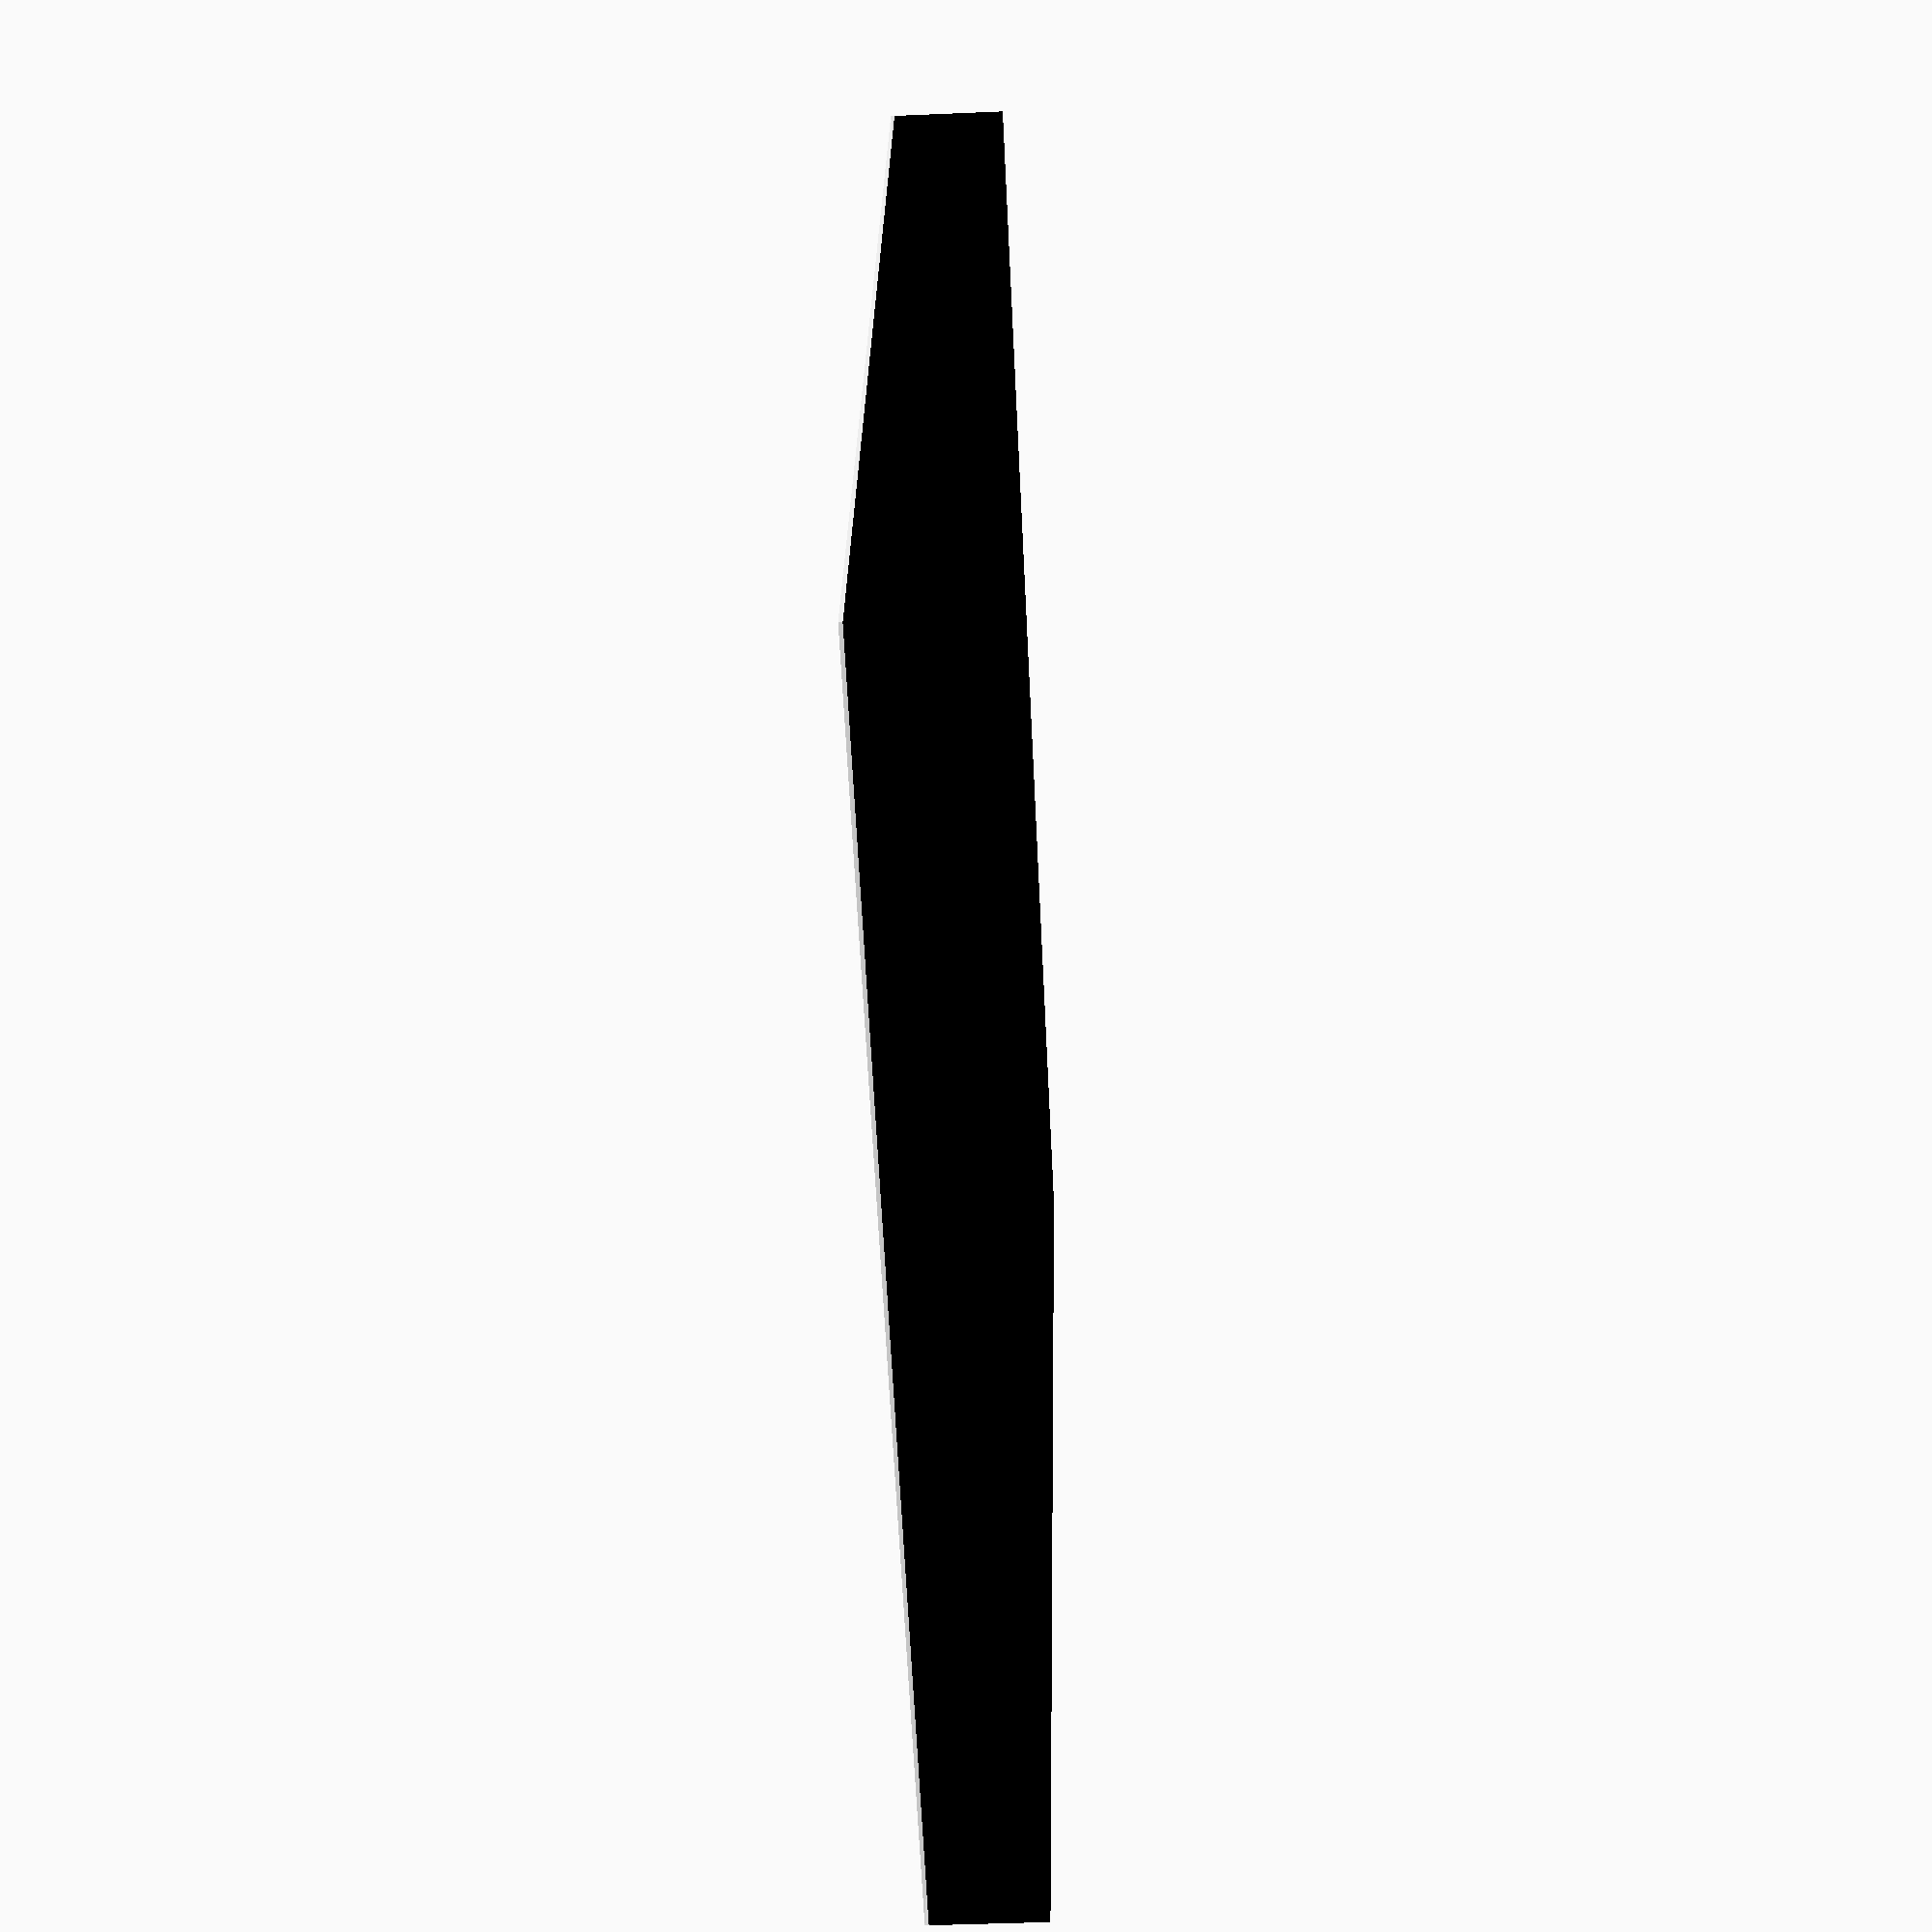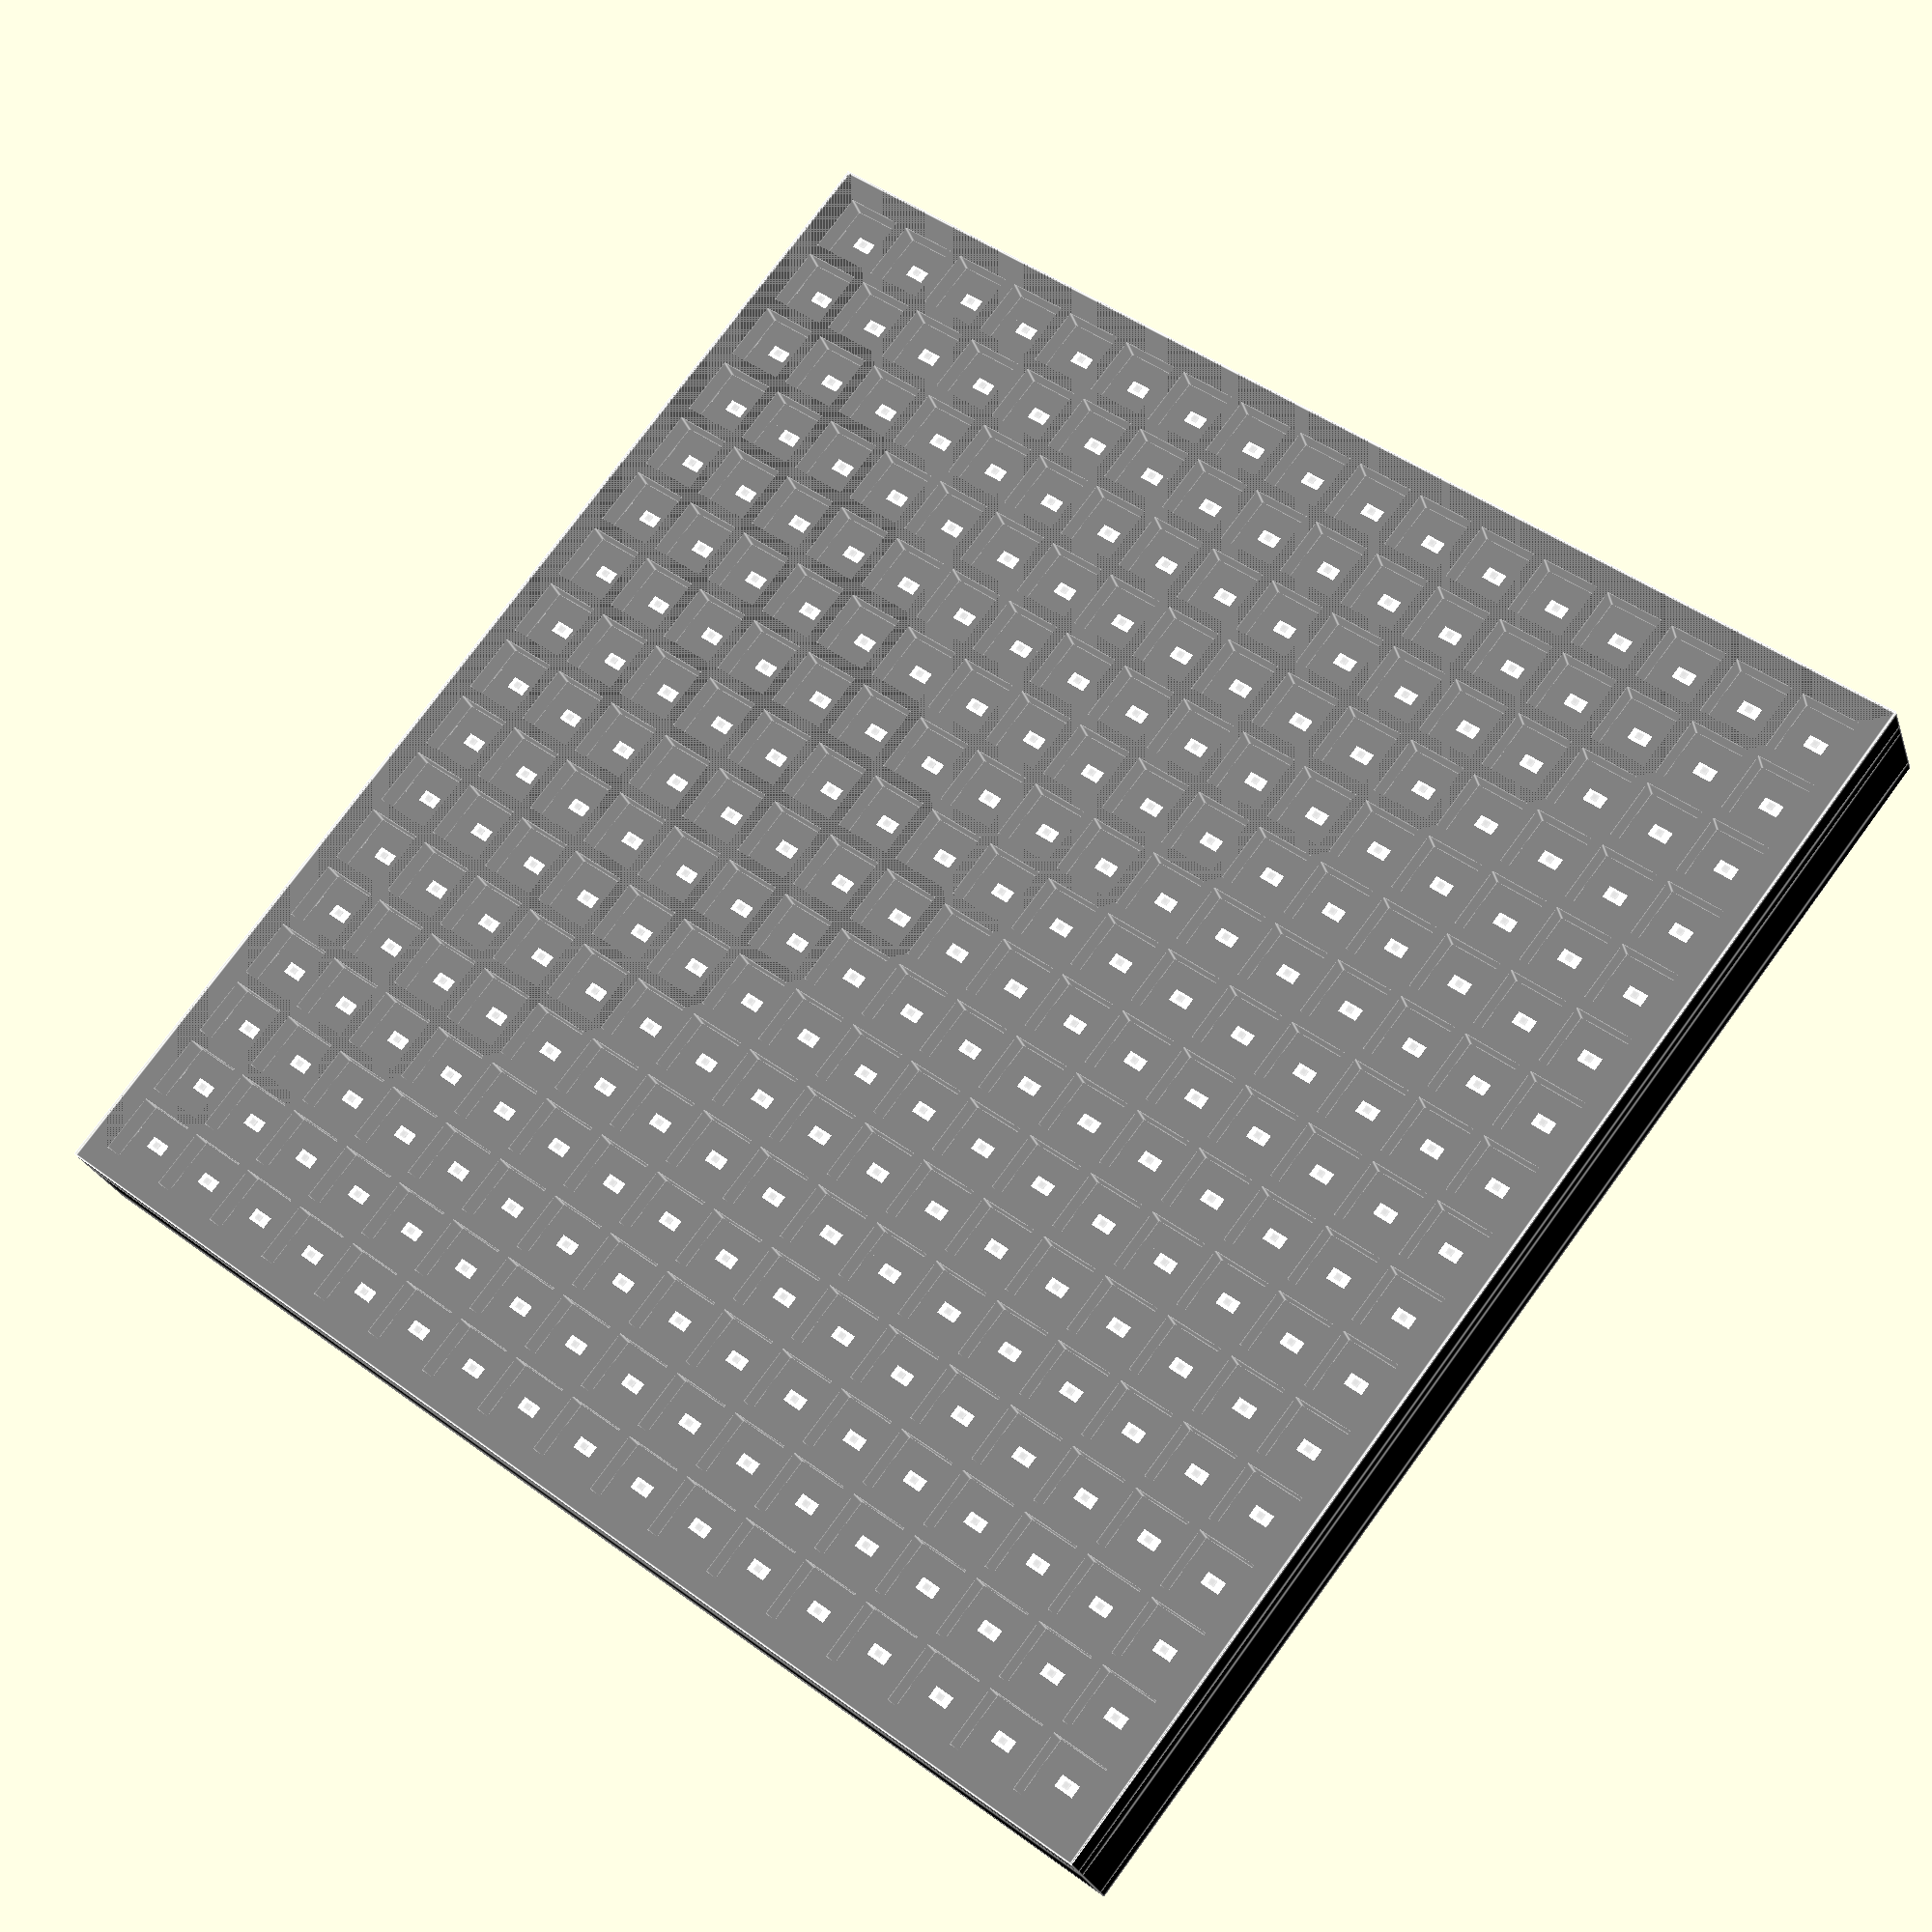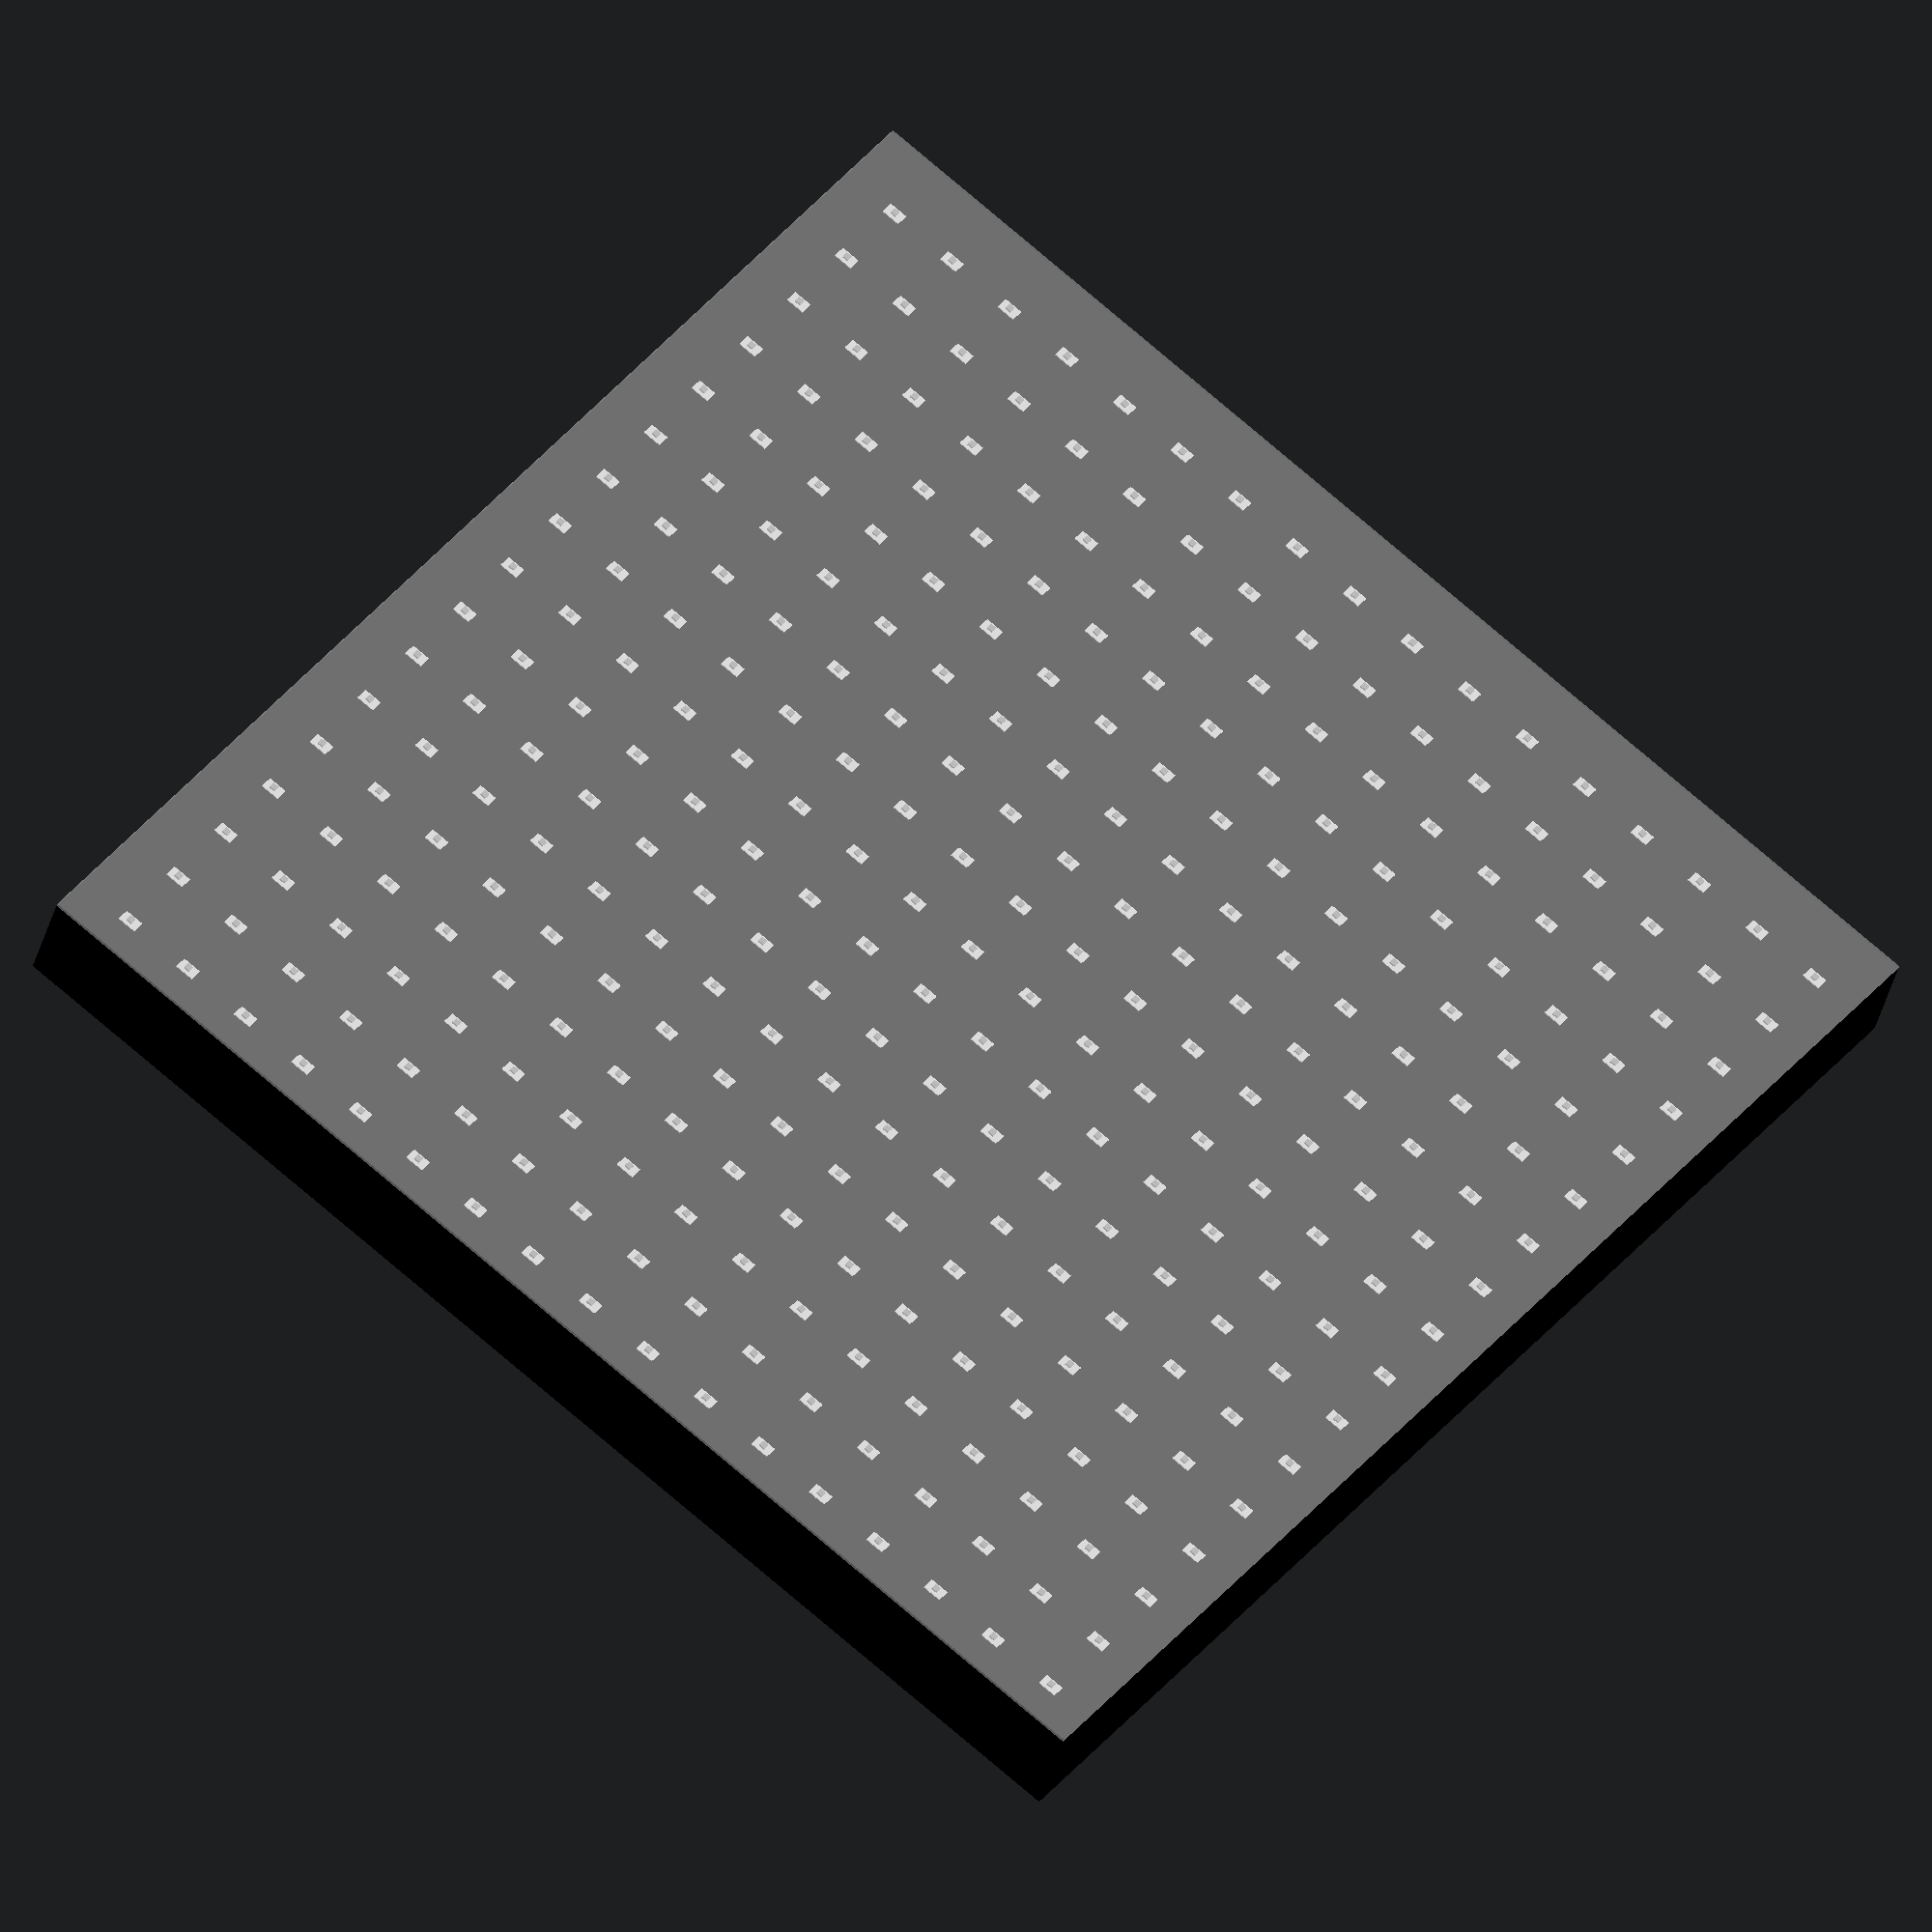
<openscad>
/*
LED Panel
Copyright (C) 2019  Nils VAN ZUIJLEN

This program is free software: you can redistribute it and/or modify
it under the terms of the GNU General Public License as published by
the Free Software Foundation, either version 3 of the License, or
(at your option) any later version.

This program is distributed in the hope that it will be useful,
but WITHOUT ANY WARRANTY; without even the implied warranty of
MERCHANTABILITY or FITNESS FOR A PARTICULAR PURPOSE.  See the
GNU General Public License for more details.

You should have received a copy of the GNU General Public License
along with this program.  If not, see <https://www.gnu.org/licenses/>.
*/

colored_separately=false;
x_nr_of_cells=17;
y_nr_of_cells=x_nr_of_cells;
x_cell_width=50;
y_cell_width=x_cell_width;
x_cell_border=10;
y_cell_border=x_cell_border;
x_exterior_border=20;
y_exterior_border=x_exterior_border;
cell_height=20;
panel_height=3;
strand_width=10;
strand_height=1;
support_height=1;
module_length=16;
middle_plate_height=10;
back_plate_height=10;
x_back_room_wall_thickness=10;
y_back_room_wall_thickness=x_back_room_wall_thickness;
back_room_height=50;
led_w=5;
led_h=2;

x_length = x_nr_of_cells * (x_cell_width + x_cell_border) - x_cell_border + 2*x_exterior_border;
y_length = y_nr_of_cells * (y_cell_width + y_cell_border) - y_cell_border + 2*y_exterior_border;

//* leds
for (x = [0:x_nr_of_cells-1], y = [0:y_nr_of_cells-1]) {
	translate([
			x * (x_cell_width + x_cell_border) + x_exterior_border + x_cell_width/2,
			y * (y_cell_width + y_cell_border) + y_exterior_border + y_cell_width/2,
			support_height+middle_plate_height+back_plate_height+back_room_height
			]) {
		//support
		color([1,1,1]) cube(size=[strand_width, module_length, support_height], center=true);

		//led
		translate([0, 0, led_h/2+support_height]) color([.7,.7,.7])
		cube(size=[led_w, led_w, led_h], center=true);
	}
}
//*/

//* back plate
cbp=colored_separately?[1,1,0]:[0,0,0];
color(cbp) cube([x_length, y_length, back_plate_height]);
//*/

//* back room
cbr=colored_separately?[1,0,0]:[0,0,0];
translate([0,0,back_plate_height]) color(cbr)
difference() {
	cube([x_length, y_length, back_room_height]);
	translate([x_back_room_wall_thickness, y_back_room_wall_thickness, -1])
	cube([x_length-2*x_back_room_wall_thickness, y_length-2*y_back_room_wall_thickness, back_room_height+2]);
}
//*/

//* middle panel
cmp=colored_separately?[0,1,0]:[0,0,0];
translate([0,0,back_plate_height+back_room_height]) color(cmp) 
difference() {
	cube([x_length, y_length, middle_plate_height]);
	for(x = [0:x_nr_of_cells-1], t = [y_exterior_border, y_length - y_exterior_border - strand_height]) {
		translate([
			x*(x_cell_width + x_cell_border) + x_exterior_border + 0.5*(x_cell_width - strand_width),
			t,
			-1])
		cube([strand_width, strand_height, middle_plate_height+2]);
	}
}
//*/

//* grid array
cga=colored_separately?[0,0,1]:[0,0,0];
translate([0,0,middle_plate_height+back_plate_height+back_room_height]) color(cga)
difference() {
	cube([x_length, y_length, cell_height]);
	for (x = [0:x_nr_of_cells-1], y = [0:y_nr_of_cells-1])
		translate([
			x*(x_cell_width + x_cell_border) + x_exterior_border,
			y * (y_cell_width + y_cell_border) + y_exterior_border,
			-1])
		cube([x_cell_width, y_cell_width, cell_height+2]);

	for(x = [0:x_nr_of_cells-1])
		translate([
			x*(x_cell_width + x_cell_border) + x_exterior_border + 0.5*(x_cell_width - strand_width),
			y_exterior_border + y_cell_border + 0.5*y_cell_width,
			-strand_height])
		cube([strand_width, (y_nr_of_cells-1) * (y_cell_width + y_cell_border), 2*strand_height]);
}
//*/

//* front panel
translate([0,0,cell_height+middle_plate_height+back_plate_height+back_room_height])
color([1,1,1,.3]) cube([x_length, y_length, panel_height]);
//*/

</openscad>
<views>
elev=221.7 azim=249.3 roll=87.0 proj=p view=solid
elev=205.5 azim=308.0 roll=163.7 proj=p view=edges
elev=32.4 azim=129.7 roll=348.0 proj=o view=wireframe
</views>
